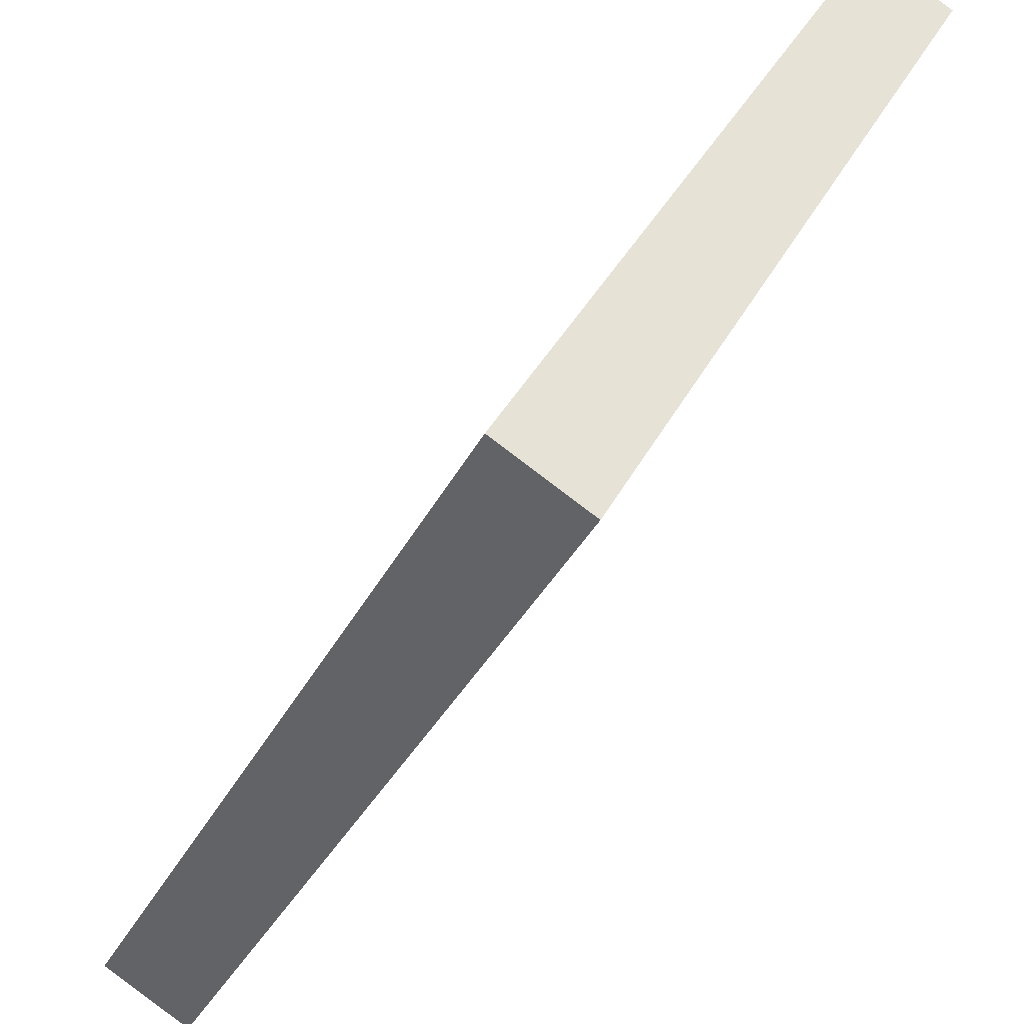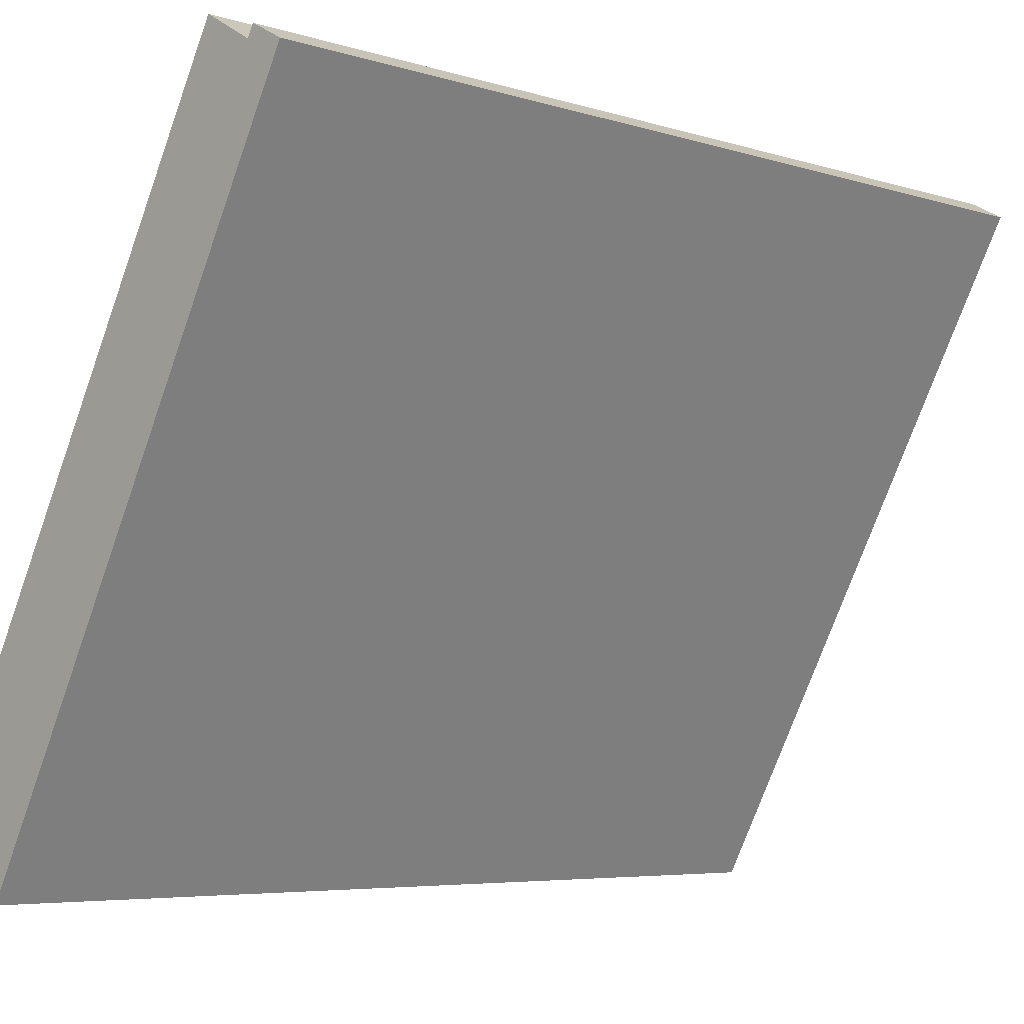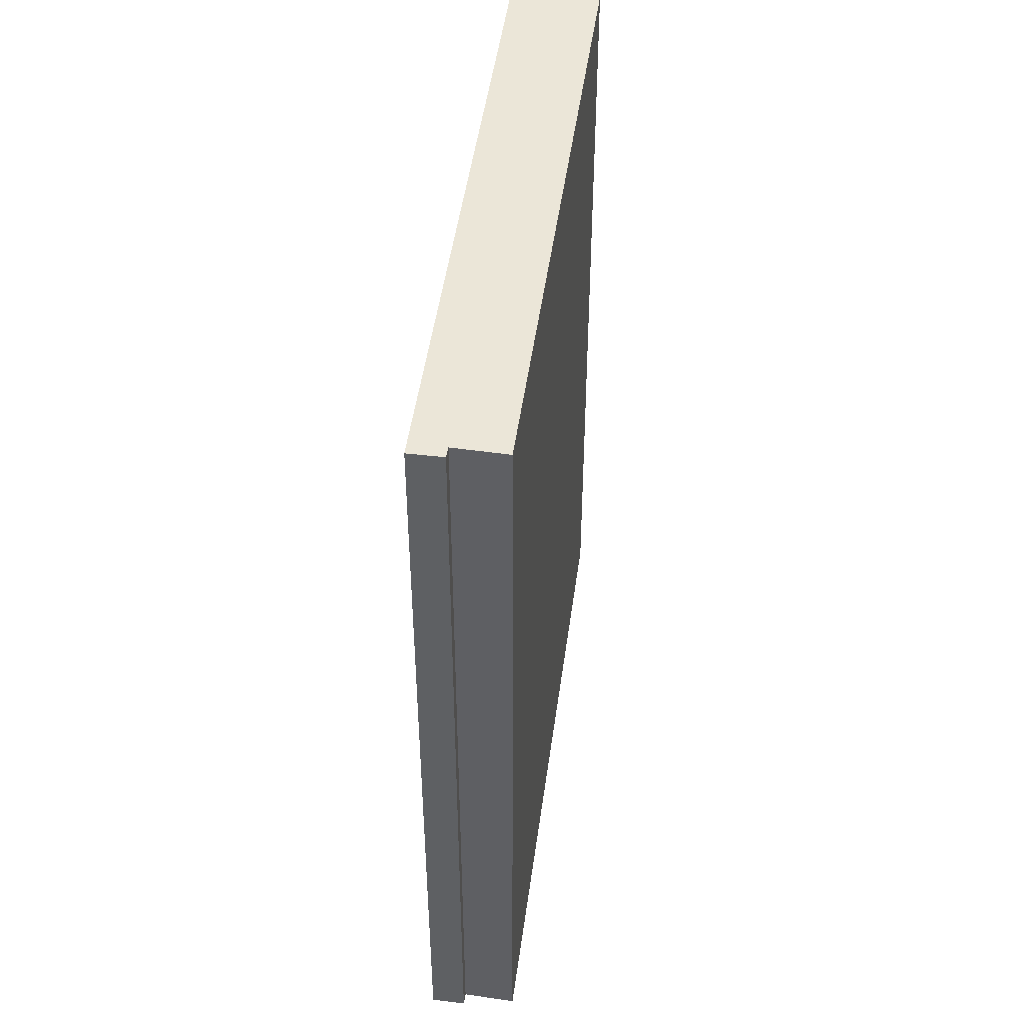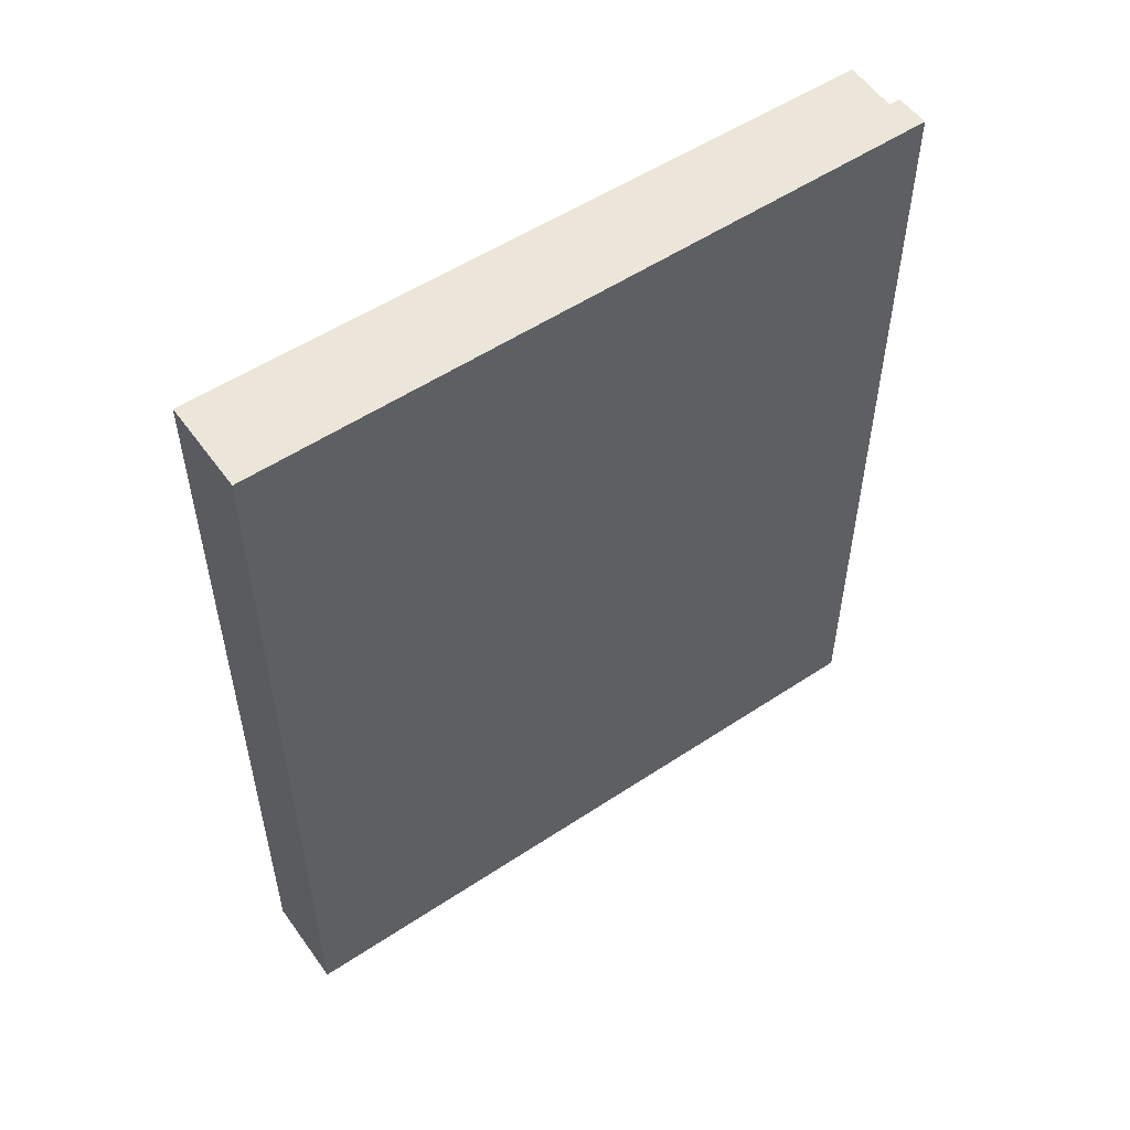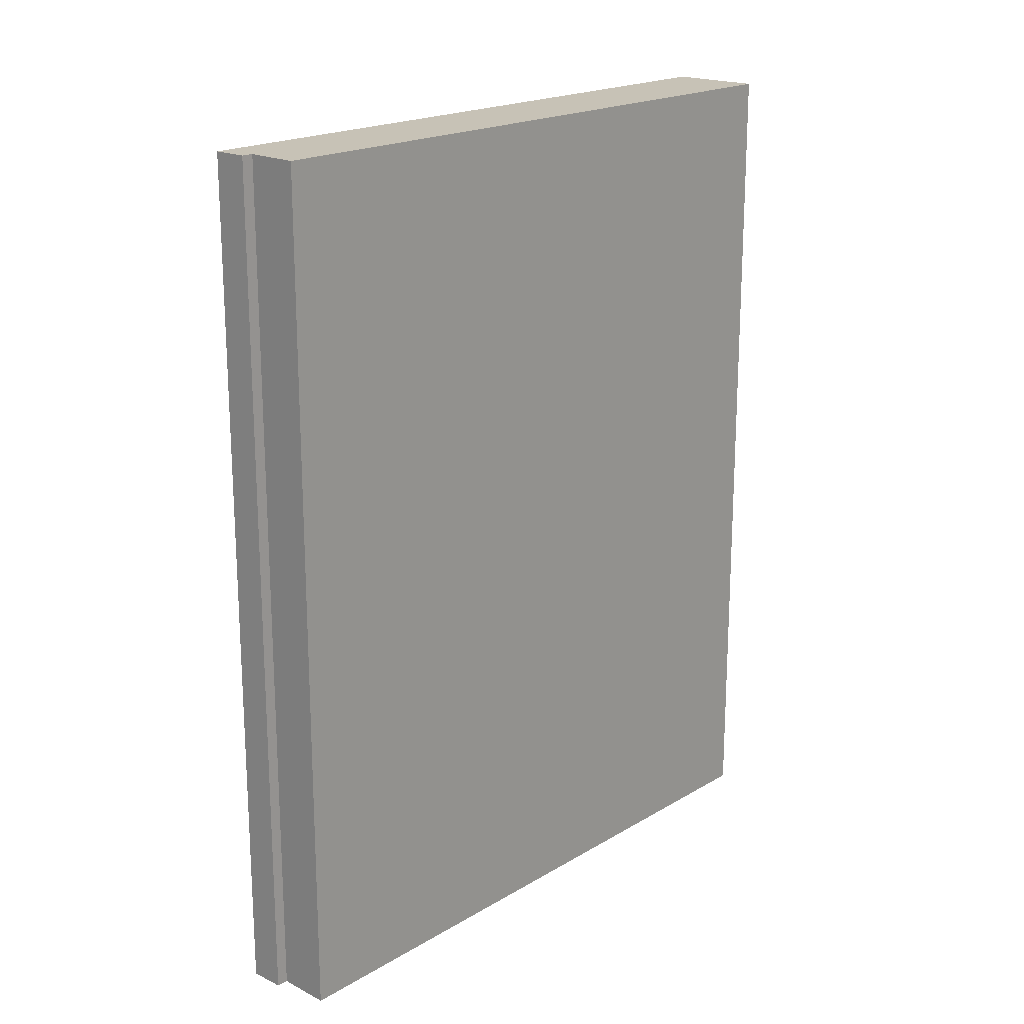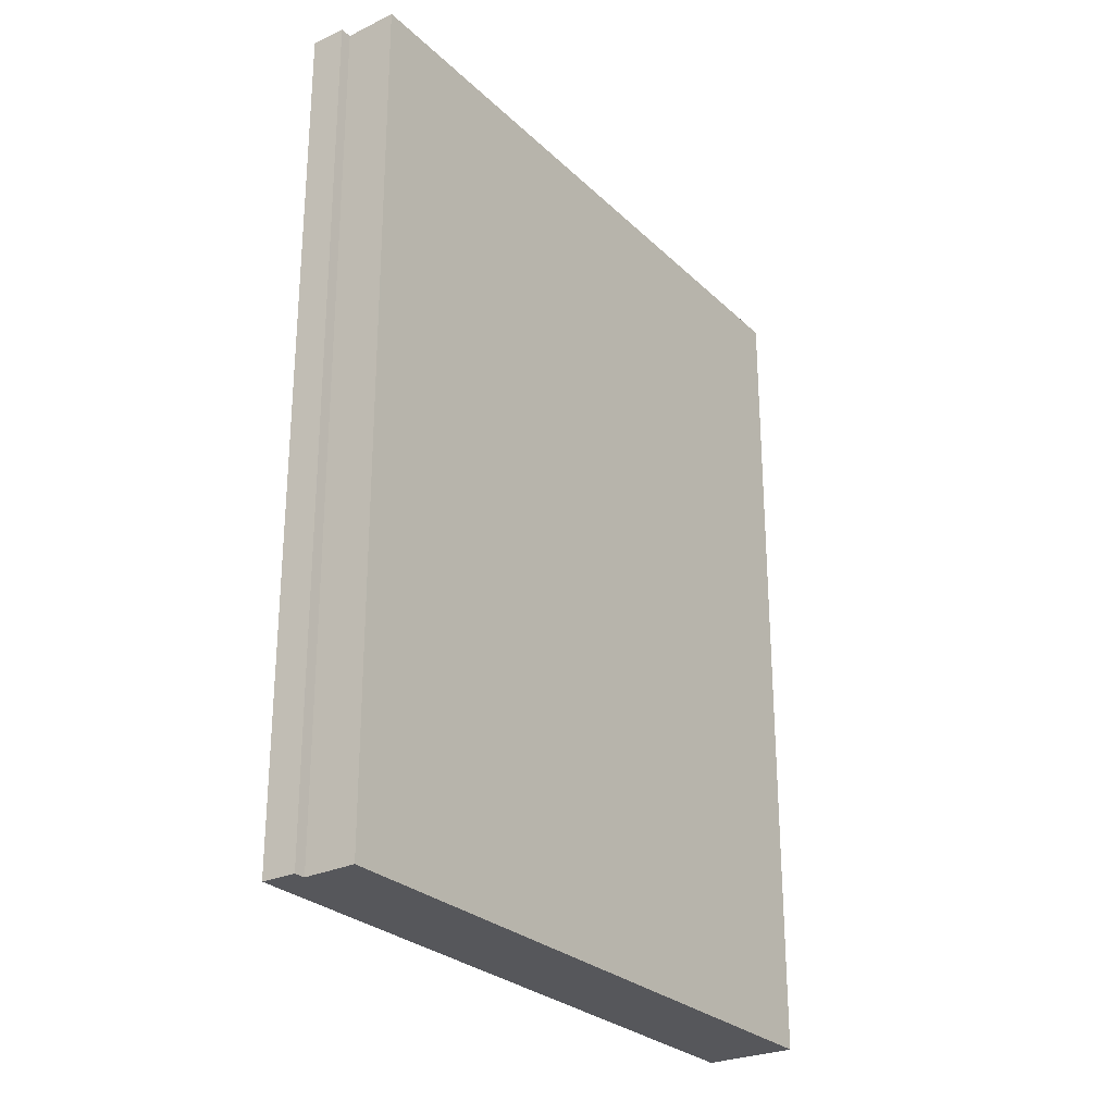
<metadata>
{"format":"obj","ext":"obj","renderer":"f3d","projection":"perspective","resolution":1024,"background":"white","views":[{"elev":-35.5,"azim":156.2,"up":"+Z"},{"elev":-5.5,"azim":-134.3,"up":"+Z"},{"elev":46.2,"azim":-21.5,"up":"+Y"},{"elev":54.2,"azim":-153.9,"up":"+Y"},{"elev":19.3,"azim":12.9,"up":"+Y"},{"elev":-27.1,"azim":5.9,"up":"+Y"}]}
</metadata>
<code>
v  0.555 15.78 0.309
v  0.094 15.78 -0.171
v  0 15.78 9.662e-16
v  0.663 15.78 -1.208
v  3.334 15.78 -6.085
v  0.663 15.78 0.125
v  1.504 15.78 0.628
v  5.044 15.78 -9.204
v  6.162 15.78 -11.25
v  7.665 15.78 -10.41
v  6.162 6.886e-16 -11.25
v  3.334 3.726e-16 -6.085
v  0 0 0
v  5.044 5.636e-16 -9.204
v  0.663 7.397e-17 -1.208
v  0.094 1.047e-17 -0.171
v  0.555 -1.892e-17 0.309
v  0.663 -7.654e-18 0.125
v  1.504 -3.845e-17 0.628
v  7.665 6.377e-16 -10.41
g defaultobject
f 1 2 3
f 2 1 4
f 4 1 5
f 5 1 6
f 5 6 7
f 5 7 8
f 8 7 9
f 9 7 10
f 11 8 9
f 8 11 5
f 5 11 4
f 4 11 2
f 2 11 3
f 3 11 12
f 3 12 13
f 12 11 14
f 13 12 15
f 13 15 16
f 13 1 3
f 1 13 17
f 18 7 6
f 7 18 19
f 17 6 1
f 6 17 18
f 19 10 7
f 10 19 20
f 20 9 10
f 9 20 11
f 13 18 17
f 18 13 16
f 18 16 15
f 18 20 19
f 20 18 15
f 20 15 12
f 20 12 14
f 20 14 11

</code>
